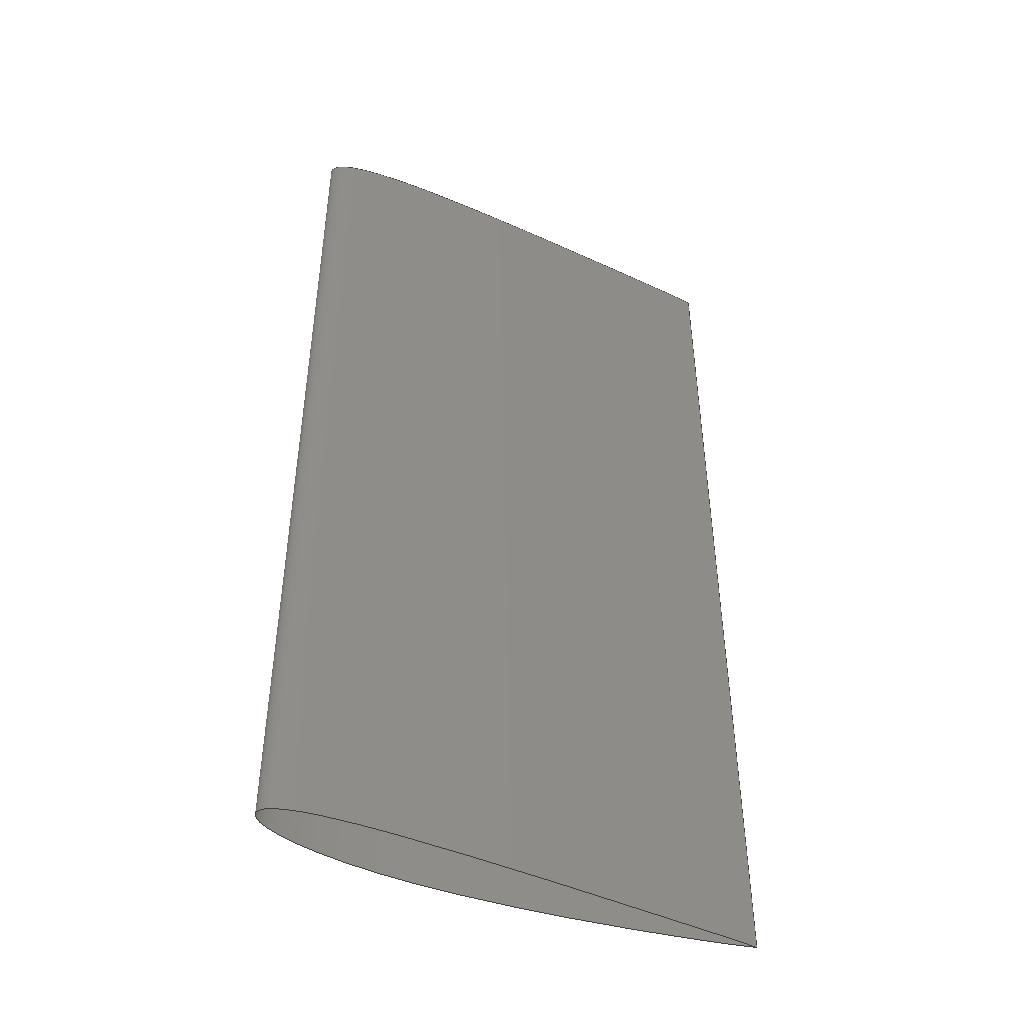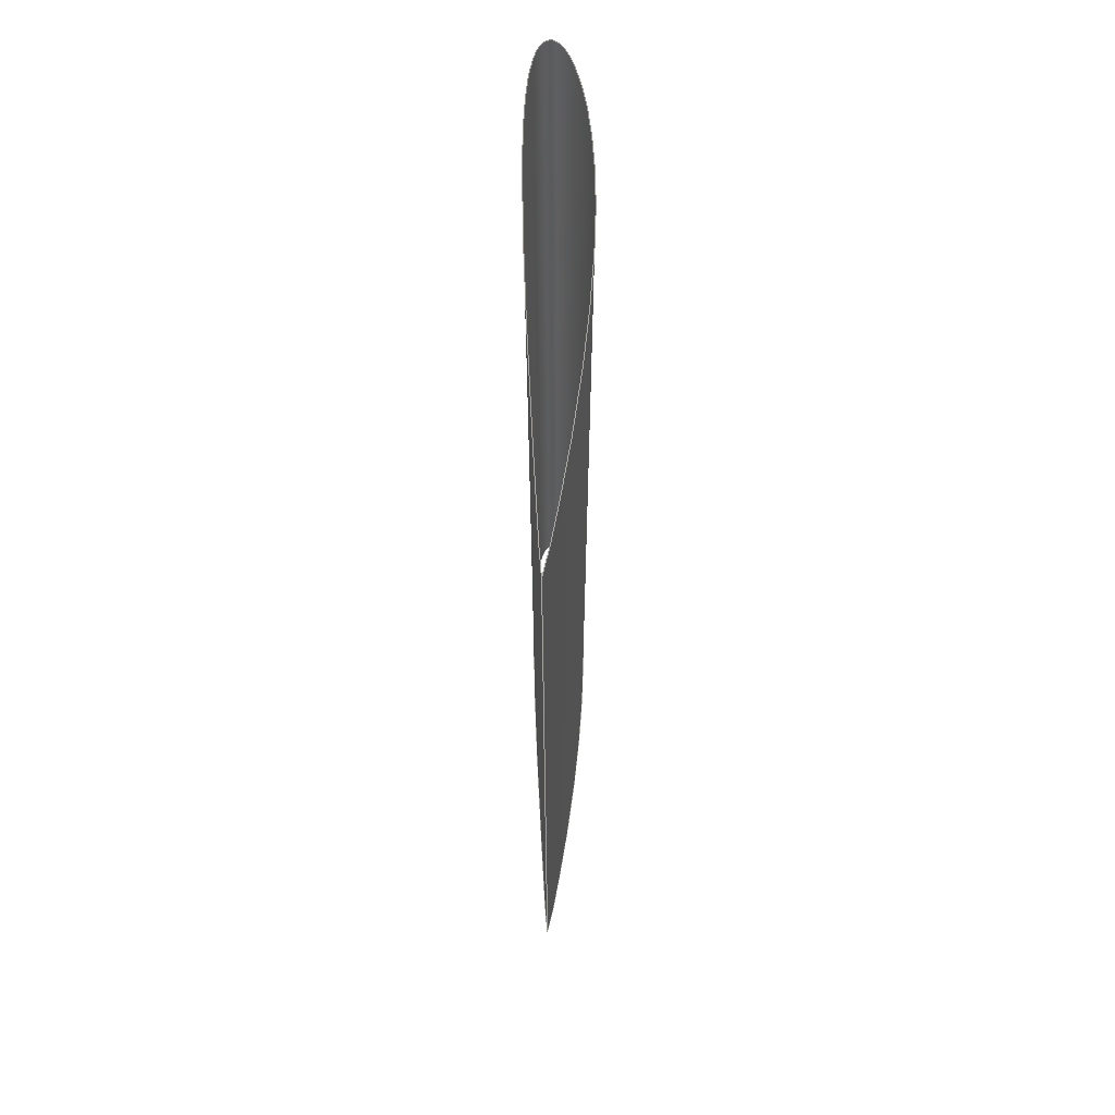
<metadata>
{"format":"iges","ext":"igs","renderer":"f3d","projection":"perspective","resolution":1024,"background":"white","views":[{"elev":-46.6,"azim":-24.3,"up":"+Z"},{"elev":65.0,"azim":90.6,"up":"+Z"}]}
</metadata>
<code>
# Created via the free libIGES (https://github.com/cbernardo/libIGES)
,,4Hnone,8H1234IGS,4Hnone,19HlibIGES Version 0.3,32,38,6,308,15,,1,2,
2HMM,1,1,15H2.022e+07,1e-08,0,,,11,0,15H2.022e+07;
     128       1       0       0       0       0       0       0       0
     128       0       0     174       0                               0
     128     175       0       0       0       0       0       0       0
     128       0       0     174       0                               0
128,34,10,3,3,0,0,1,0,0,0,0,0,0,0.05834,0.09973,            1
0.1493,0.1986,0.2479,0.297,0.3379,0.3706,0.3952,          1
0.42,0.4408,0.4576,0.4706,0.4819,0.4929,0.5028,        1
0.5125,0.5225,0.5332,0.5457,0.5621,0.5826,0.6072,          1
0.6317,0.6644,0.7052,0.7543,0.8034,0.8525,0.9017,         1
0.9426,1,1,1,1,0,0,0,0,0.2,0.3,0.4,0.5,0.6,          1
0.7,0.8,1,1,1,1,1,1,1,1,1,1,1,1,1,1,       1
1,1,1,1,1,1,1,1,1,1,1,1,1,1,1,1,       1
1,1,1,1,1,1,1,1,1,1,1,1,1,1,1,1,       1
1,1,1,1,1,1,1,1,1,1,1,1,1,1,1,1,       1
1,1,1,1,1,1,1,1,1,1,1,1,1,1,1,1,       1
1,1,1,1,1,1,1,1,1,1,1,1,1,1,1,1,       1
1,1,1,1,1,1,1,1,1,1,1,1,1,1,1,1,       1
1,1,1,1,1,1,1,1,1,1,1,1,1,1,1,1,       1
1,1,1,1,1,1,1,1,1,1,1,1,1,1,1,1,       1
1,1,1,1,1,1,1,1,1,1,1,1,1,1,1,1,       1
1,1,1,1,1,1,1,1,1,1,1,1,1,1,1,1,       1
1,1,1,1,1,1,1,1,1,1,1,1,1,1,1,1,       1
1,1,1,1,1,1,1,1,1,1,1,1,1,1,1,1,       1
1,1,1,1,1,1,1,1,1,1,1,1,1,1,1,1,       1
1,1,1,1,1,1,1,1,1,1,1,1,1,1,1,1,       1
1,1,1,1,1,1,1,1,1,1,1,1,1,1,1,1,       1
1,1,1,1,1,1,1,1,1,1,1,1,1,1,1,1,       1
1,1,1,1,1,1,1,1,1,1,1,1,1,1,1,1,       1
1,1,1,1,1,1,1,1,1,1,1,1,1,1,1,1,       1
1,1,1,1,1,1,1,1,1,1,1,1,1,1,1,1,       1
1,1,1,1,1,1,1,1,1,1,1,1,1,1,1,1,       1
1,1,1,1,1,1,1,1,1,1,1,1,1,1,1,1,       1
1,1,1,1,1,1,1,1,1,1,1,1,1,1,1,1,       1
1,1,1,1,1,1,1,1,1,1,1,1,1,1,1,1,       1
1,1,1,1,1,1,1,100,0,0,96.15,0.9879,0,        1
89.48,2.193,0,79.47,3.871,0,70.03,5.214,0,              1
60.03,6.411,0,50.02,7.286,0,40.57,7.845,0,           1
32.22,7.979,0,25.54,7.747,0,19.98,7.297,0,           1
15.24,6.69,0,11.07,5.925,0,7.725,5.055,0,           1
5.069,4.203,0,2.839,3.218,0,1.014,2.145,0,           1
-0.5075,0.1206,0,1.019,-1.704,0,2.908,-2.45,0,       1
5.094,-3.077,0,7.752,-3.527,0,11.1,-3.872,0,         1
15.27,-4.145,0,20,-4.251,0,25.56,-4.234,0,        1
32.22,-4.068,0,40.56,-3.8,0,50,-3.362,0,          1
60,-2.765,0,70,-2.139,0,79.45,-1.555,0,         1
89.45,-0.8228,0,96.12,-0.4635,0,100,0,0,100,       1
0,13.33,96.15,0.9879,13.33,89.48,2.193,13.33,          1
79.47,3.871,13.33,70.03,5.214,13.33,60.03,6.411,          1
13.33,50.02,7.286,13.33,40.57,7.845,13.33,32.22,       1
7.979,13.33,25.54,7.747,13.33,19.98,7.297,13.33,       1
15.24,6.69,13.33,11.07,5.925,13.33,7.725,5.055,       1
13.33,5.069,4.203,13.33,2.839,3.218,13.33,1.014,       1
2.145,13.33,-0.5075,0.1206,13.33,1.019,-1.704,           1
13.33,2.908,-2.45,13.33,5.094,-3.077,13.33,7.752,       1
-3.527,13.33,11.1,-3.872,13.33,15.27,-4.145,            1
13.33,20,-4.251,13.33,25.56,-4.234,13.33,             1
32.22,-4.068,13.33,40.56,-3.8,13.33,50,               1
-3.362,13.33,60,-2.765,13.33,70,-2.139,             1
13.33,79.45,-1.555,13.33,89.45,-0.8228,13.33,            1
96.12,-0.4635,13.33,100,0,13.33,100,0,33.33,         1
96.15,0.9879,33.33,89.48,2.193,33.33,79.47,3.871,         1
33.33,70.03,5.214,33.33,60.03,6.411,33.33,50.02,       1
7.286,33.33,40.57,7.845,33.33,32.22,7.979,33.33,       1
25.54,7.747,33.33,19.98,7.297,33.33,15.24,6.69,       1
33.33,11.07,5.925,33.33,7.725,5.055,33.33,5.069,       1
4.203,33.33,2.839,3.218,33.33,1.014,2.145,33.33,       1
-0.5075,0.1206,33.33,1.019,-1.704,33.33,2.908,            1
-2.45,33.33,5.094,-3.077,33.33,7.752,-3.527,             1
33.33,11.1,-3.872,33.33,15.27,-4.145,33.33,             1
20,-4.251,33.33,25.56,-4.234,33.33,32.22,             1
-4.068,33.33,40.56,-3.8,33.33,50,-3.362,              1
33.33,60,-2.765,33.33,70,-2.139,33.33,              1
79.45,-1.555,33.33,89.45,-0.8228,33.33,96.12,            1
-0.4635,33.33,100,0,33.33,100,0,60,96.15,            1
0.9879,60,89.48,2.193,60,79.47,3.871,60,70.03,          1
5.214,60,60.03,6.411,60,50.02,7.286,60,40.57,        1
7.845,60,32.22,7.979,60,25.54,7.747,60,19.98,        1
7.297,60,15.24,6.69,60,11.07,5.925,60,7.725,        1
5.055,60,5.069,4.203,60,2.839,3.218,60,1.014,        1
2.145,60,-0.5075,0.1206,60,1.019,-1.704,60,            1
2.908,-2.45,60,5.094,-3.077,60,7.752,-3.527,60,       1
11.1,-3.872,60,15.27,-4.145,60,20,-4.251,          1
60,25.56,-4.234,60,32.22,-4.068,60,40.56,-3.8,       1
60,50,-3.362,60,60,-2.765,60,70,               1
-2.139,60,79.45,-1.555,60,89.45,-0.8228,60,            1
96.12,-0.4635,60,100,0,60,100,0,80,96.15,          1
0.9879,80,89.48,2.193,80,79.47,3.871,80,70.03,          1
5.214,80,60.03,6.411,80,50.02,7.286,80,40.57,        1
7.845,80,32.22,7.979,80,25.54,7.747,80,19.98,        1
7.297,80,15.24,6.69,80,11.07,5.925,80,7.725,        1
5.055,80,5.069,4.203,80,2.839,3.218,80,1.014,        1
2.145,80,-0.5075,0.1206,80,1.019,-1.704,80,            1
2.908,-2.45,80,5.094,-3.077,80,7.752,-3.527,80,       1
11.1,-3.872,80,15.27,-4.145,80,20,-4.251,          1
80,25.56,-4.234,80,32.22,-4.068,80,40.56,-3.8,       1
80,50,-3.362,80,60,-2.765,80,70,               1
-2.139,80,79.45,-1.555,80,89.45,-0.8228,80,            1
96.12,-0.4635,80,100,0,80,100,0,100,96.15,         1
0.9879,100,89.48,2.193,100,79.47,3.871,100,70.03,       1
5.214,100,60.03,6.411,100,50.02,7.286,100,             1
40.57,7.845,100,32.22,7.979,100,25.54,7.747,           1
100,19.98,7.297,100,15.24,6.69,100,11.07,             1
5.925,100,7.725,5.055,100,5.069,4.203,100,             1
2.839,3.218,100,1.014,2.145,100,-0.5075,0.1206,        1
100,1.019,-1.704,100,2.908,-2.45,100,5.094,            1
-3.077,100,7.752,-3.527,100,11.1,-3.872,100,           1
15.27,-4.145,100,20,-4.251,100,25.56,-4.234,        1
100,32.22,-4.068,100,40.56,-3.8,100,50,             1
-3.362,100,60,-2.765,100,70,-2.139,100,           1
79.45,-1.555,100,89.45,-0.8228,100,96.12,                1
-0.4635,100,100,0,100,100,0,120,96.15,               1
0.9879,120,89.48,2.193,120,79.47,3.871,120,70.03,       1
5.214,120,60.03,6.411,120,50.02,7.286,120,             1
40.57,7.845,120,32.22,7.979,120,25.54,7.747,           1
120,19.98,7.297,120,15.24,6.69,120,11.07,             1
5.925,120,7.725,5.055,120,5.069,4.203,120,             1
2.839,3.218,120,1.014,2.145,120,-0.5075,0.1206,        1
120,1.019,-1.704,120,2.908,-2.45,120,5.094,            1
-3.077,120,7.752,-3.527,120,11.1,-3.872,120,           1
15.27,-4.145,120,20,-4.251,120,25.56,-4.234,        1
120,32.22,-4.068,120,40.56,-3.8,120,50,             1
-3.362,120,60,-2.765,120,70,-2.139,120,           1
79.45,-1.555,120,89.45,-0.8228,120,96.12,                1
-0.4635,120,100,0,120,100,0,140,96.15,               1
0.9879,140,89.48,2.193,140,79.47,3.871,140,70.03,       1
5.214,140,60.03,6.411,140,50.02,7.286,140,             1
40.57,7.845,140,32.22,7.979,140,25.54,7.747,           1
140,19.98,7.297,140,15.24,6.69,140,11.07,             1
5.925,140,7.725,5.055,140,5.069,4.203,140,             1
2.839,3.218,140,1.014,2.145,140,-0.5075,0.1206,        1
140,1.019,-1.704,140,2.908,-2.45,140,5.094,            1
-3.077,140,7.752,-3.527,140,11.1,-3.872,140,           1
15.27,-4.145,140,20,-4.251,140,25.56,-4.234,        1
140,32.22,-4.068,140,40.56,-3.8,140,50,             1
-3.362,140,60,-2.765,140,70,-2.139,140,           1
79.45,-1.555,140,89.45,-0.8228,140,96.12,                1
-0.4635,140,100,0,140,100,0,166.7,96.15,             1
0.9879,166.7,89.48,2.193,166.7,79.47,3.871,166.7,         1
70.03,5.214,166.7,60.03,6.411,166.7,50.02,7.286,       1
166.7,40.57,7.845,166.7,32.22,7.979,166.7,25.54,       1
7.747,166.7,19.98,7.297,166.7,15.24,6.69,166.7,       1
11.07,5.925,166.7,7.725,5.055,166.7,5.069,4.203,       1
166.7,2.839,3.218,166.7,1.014,2.145,166.7,               1
-0.5075,0.1206,166.7,1.019,-1.704,166.7,2.908,            1
-2.45,166.7,5.094,-3.077,166.7,7.752,-3.527,             1
166.7,11.1,-3.872,166.7,15.27,-4.145,166.7,             1
20,-4.251,166.7,25.56,-4.234,166.7,32.22,             1
-4.068,166.7,40.56,-3.8,166.7,50,-3.362,              1
166.7,60,-2.765,166.7,70,-2.139,166.7,              1
79.45,-1.555,166.7,89.45,-0.8228,166.7,96.12,            1
-0.4635,166.7,100,0,166.7,100,0,186.7,96.15,         1
0.9879,186.7,89.48,2.193,186.7,79.47,3.871,186.7,         1
70.03,5.214,186.7,60.03,6.411,186.7,50.02,7.286,       1
186.7,40.57,7.845,186.7,32.22,7.979,186.7,25.54,       1
7.747,186.7,19.98,7.297,186.7,15.24,6.69,186.7,       1
11.07,5.925,186.7,7.725,5.055,186.7,5.069,4.203,       1
186.7,2.839,3.218,186.7,1.014,2.145,186.7,               1
-0.5075,0.1206,186.7,1.019,-1.704,186.7,2.908,            1
-2.45,186.7,5.094,-3.077,186.7,7.752,-3.527,             1
186.7,11.1,-3.872,186.7,15.27,-4.145,186.7,             1
20,-4.251,186.7,25.56,-4.234,186.7,32.22,             1
-4.068,186.7,40.56,-3.8,186.7,50,-3.362,              1
186.7,60,-2.765,186.7,70,-2.139,186.7,              1
79.45,-1.555,186.7,89.45,-0.8228,186.7,96.12,            1
-0.4635,186.7,100,0,186.7,100,0,200,96.15,           1
0.9879,200,89.48,2.193,200,79.47,3.871,200,70.03,       1
5.214,200,60.03,6.411,200,50.02,7.286,200,             1
40.57,7.845,200,32.22,7.979,200,25.54,7.747,           1
200,19.98,7.297,200,15.24,6.69,200,11.07,             1
5.925,200,7.725,5.055,200,5.069,4.203,200,             1
2.839,3.218,200,1.014,2.145,200,-0.5075,0.1206,        1
200,1.019,-1.704,200,2.908,-2.45,200,5.094,            1
-3.077,200,7.752,-3.527,200,11.1,-3.872,200,           1
15.27,-4.145,200,20,-4.251,200,25.56,-4.234,        1
200,32.22,-4.068,200,40.56,-3.8,200,50,             1
-3.362,200,60,-2.765,200,70,-2.139,200,           1
79.45,-1.555,200,89.45,-0.8228,200,96.12,                1
-0.4635,200,100,0,200,0,1,0,1;                       1
128,34,10,3,3,0,0,1,0,0,0,0,0,0,0.05834,0.09973,            3
0.1493,0.1986,0.2479,0.297,0.3379,0.3706,0.3952,          3
0.42,0.4408,0.4576,0.4706,0.4819,0.4929,0.5028,        3
0.5125,0.5225,0.5332,0.5457,0.5621,0.5826,0.6072,          3
0.6317,0.6644,0.7052,0.7543,0.8034,0.8525,0.9017,         3
0.9426,1,1,1,1,0,0,0,0,0.2,0.3,0.4,0.5,0.6,          3
0.7,0.8,1,1,1,1,1,1,1,1,1,1,1,1,1,1,       3
1,1,1,1,1,1,1,1,1,1,1,1,1,1,1,1,       3
1,1,1,1,1,1,1,1,1,1,1,1,1,1,1,1,       3
1,1,1,1,1,1,1,1,1,1,1,1,1,1,1,1,       3
1,1,1,1,1,1,1,1,1,1,1,1,1,1,1,1,       3
1,1,1,1,1,1,1,1,1,1,1,1,1,1,1,1,       3
1,1,1,1,1,1,1,1,1,1,1,1,1,1,1,1,       3
1,1,1,1,1,1,1,1,1,1,1,1,1,1,1,1,       3
1,1,1,1,1,1,1,1,1,1,1,1,1,1,1,1,       3
1,1,1,1,1,1,1,1,1,1,1,1,1,1,1,1,       3
1,1,1,1,1,1,1,1,1,1,1,1,1,1,1,1,       3
1,1,1,1,1,1,1,1,1,1,1,1,1,1,1,1,       3
1,1,1,1,1,1,1,1,1,1,1,1,1,1,1,1,       3
1,1,1,1,1,1,1,1,1,1,1,1,1,1,1,1,       3
1,1,1,1,1,1,1,1,1,1,1,1,1,1,1,1,       3
1,1,1,1,1,1,1,1,1,1,1,1,1,1,1,1,       3
1,1,1,1,1,1,1,1,1,1,1,1,1,1,1,1,       3
1,1,1,1,1,1,1,1,1,1,1,1,1,1,1,1,       3
1,1,1,1,1,1,1,1,1,1,1,1,1,1,1,1,       3
1,1,1,1,1,1,1,1,1,1,1,1,1,1,1,1,       3
1,1,1,1,1,1,1,1,1,1,1,1,1,1,1,1,       3
1,1,1,1,1,1,1,1,1,1,1,1,1,1,1,1,       3
1,1,1,1,1,1,1,1,1,1,1,1,1,1,1,1,       3
1,1,1,1,1,1,1,1,1,1,1,1,1,1,1,1,       3
1,1,1,1,1,1,1,100,0,0,96.15,0.9879,0,        3
89.48,2.193,0,79.47,3.871,0,70.03,5.214,0,              3
60.03,6.411,0,50.02,7.286,0,40.57,7.845,0,           3
32.22,7.979,0,25.54,7.747,0,19.98,7.297,0,           3
15.24,6.69,0,11.07,5.925,0,7.725,5.055,0,           3
5.069,4.203,0,2.839,3.218,0,1.014,2.145,0,           3
-0.5075,0.1206,0,1.019,-1.704,0,2.908,-2.45,0,       3
5.094,-3.077,0,7.752,-3.527,0,11.1,-3.872,0,         3
15.27,-4.145,0,20,-4.251,0,25.56,-4.234,0,        3
32.22,-4.068,0,40.56,-3.8,0,50,-3.362,0,          3
60,-2.765,0,70,-2.139,0,79.45,-1.555,0,         3
89.45,-0.8228,0,96.12,-0.4635,0,100,0,0,100,       3
0,13.33,96.15,0.9879,13.33,89.48,2.193,13.33,          3
79.47,3.871,13.33,70.03,5.214,13.33,60.03,6.411,          3
13.33,50.02,7.286,13.33,40.57,7.845,13.33,32.22,       3
7.979,13.33,25.54,7.747,13.33,19.98,7.297,13.33,       3
15.24,6.69,13.33,11.07,5.925,13.33,7.725,5.055,       3
13.33,5.069,4.203,13.33,2.839,3.218,13.33,1.014,       3
2.145,13.33,-0.5075,0.1206,13.33,1.019,-1.704,           3
13.33,2.908,-2.45,13.33,5.094,-3.077,13.33,7.752,       3
-3.527,13.33,11.1,-3.872,13.33,15.27,-4.145,            3
13.33,20,-4.251,13.33,25.56,-4.234,13.33,             3
32.22,-4.068,13.33,40.56,-3.8,13.33,50,               3
-3.362,13.33,60,-2.765,13.33,70,-2.139,             3
13.33,79.45,-1.555,13.33,89.45,-0.8228,13.33,            3
96.12,-0.4635,13.33,100,0,13.33,100,0,33.33,         3
96.15,0.9879,33.33,89.48,2.193,33.33,79.47,3.871,         3
33.33,70.03,5.214,33.33,60.03,6.411,33.33,50.02,       3
7.286,33.33,40.57,7.845,33.33,32.22,7.979,33.33,       3
25.54,7.747,33.33,19.98,7.297,33.33,15.24,6.69,       3
33.33,11.07,5.925,33.33,7.725,5.055,33.33,5.069,       3
4.203,33.33,2.839,3.218,33.33,1.014,2.145,33.33,       3
-0.5075,0.1206,33.33,1.019,-1.704,33.33,2.908,            3
-2.45,33.33,5.094,-3.077,33.33,7.752,-3.527,             3
33.33,11.1,-3.872,33.33,15.27,-4.145,33.33,             3
20,-4.251,33.33,25.56,-4.234,33.33,32.22,             3
-4.068,33.33,40.56,-3.8,33.33,50,-3.362,              3
33.33,60,-2.765,33.33,70,-2.139,33.33,              3
79.45,-1.555,33.33,89.45,-0.8228,33.33,96.12,            3
-0.4635,33.33,100,0,33.33,100,0,60,96.15,            3
0.9879,60,89.48,2.193,60,79.47,3.871,60,70.03,          3
5.214,60,60.03,6.411,60,50.02,7.286,60,40.57,        3
7.845,60,32.22,7.979,60,25.54,7.747,60,19.98,        3
7.297,60,15.24,6.69,60,11.07,5.925,60,7.725,        3
5.055,60,5.069,4.203,60,2.839,3.218,60,1.014,        3
2.145,60,-0.5075,0.1206,60,1.019,-1.704,60,            3
2.908,-2.45,60,5.094,-3.077,60,7.752,-3.527,60,       3
11.1,-3.872,60,15.27,-4.145,60,20,-4.251,          3
60,25.56,-4.234,60,32.22,-4.068,60,40.56,-3.8,       3
60,50,-3.362,60,60,-2.765,60,70,               3
-2.139,60,79.45,-1.555,60,89.45,-0.8228,60,            3
96.12,-0.4635,60,100,0,60,100,0,80,96.15,          3
0.9879,80,89.48,2.193,80,79.47,3.871,80,70.03,          3
5.214,80,60.03,6.411,80,50.02,7.286,80,40.57,        3
7.845,80,32.22,7.979,80,25.54,7.747,80,19.98,        3
7.297,80,15.24,6.69,80,11.07,5.925,80,7.725,        3
5.055,80,5.069,4.203,80,2.839,3.218,80,1.014,        3
2.145,80,-0.5075,0.1206,80,1.019,-1.704,80,            3
2.908,-2.45,80,5.094,-3.077,80,7.752,-3.527,80,       3
11.1,-3.872,80,15.27,-4.145,80,20,-4.251,          3
80,25.56,-4.234,80,32.22,-4.068,80,40.56,-3.8,       3
80,50,-3.362,80,60,-2.765,80,70,               3
-2.139,80,79.45,-1.555,80,89.45,-0.8228,80,            3
96.12,-0.4635,80,100,0,80,100,0,100,96.15,         3
0.9879,100,89.48,2.193,100,79.47,3.871,100,70.03,       3
5.214,100,60.03,6.411,100,50.02,7.286,100,             3
40.57,7.845,100,32.22,7.979,100,25.54,7.747,           3
100,19.98,7.297,100,15.24,6.69,100,11.07,             3
5.925,100,7.725,5.055,100,5.069,4.203,100,             3
2.839,3.218,100,1.014,2.145,100,-0.5075,0.1206,        3
100,1.019,-1.704,100,2.908,-2.45,100,5.094,            3
-3.077,100,7.752,-3.527,100,11.1,-3.872,100,           3
15.27,-4.145,100,20,-4.251,100,25.56,-4.234,        3
100,32.22,-4.068,100,40.56,-3.8,100,50,             3
-3.362,100,60,-2.765,100,70,-2.139,100,           3
79.45,-1.555,100,89.45,-0.8228,100,96.12,                3
-0.4635,100,100,0,100,100,0,120,96.15,               3
0.9879,120,89.48,2.193,120,79.47,3.871,120,70.03,       3
5.214,120,60.03,6.411,120,50.02,7.286,120,             3
40.57,7.845,120,32.22,7.979,120,25.54,7.747,           3
120,19.98,7.297,120,15.24,6.69,120,11.07,             3
5.925,120,7.725,5.055,120,5.069,4.203,120,             3
2.839,3.218,120,1.014,2.145,120,-0.5075,0.1206,        3
120,1.019,-1.704,120,2.908,-2.45,120,5.094,            3
-3.077,120,7.752,-3.527,120,11.1,-3.872,120,           3
15.27,-4.145,120,20,-4.251,120,25.56,-4.234,        3
120,32.22,-4.068,120,40.56,-3.8,120,50,             3
-3.362,120,60,-2.765,120,70,-2.139,120,           3
79.45,-1.555,120,89.45,-0.8228,120,96.12,                3
-0.4635,120,100,0,120,100,0,140,96.15,               3
0.9879,140,89.48,2.193,140,79.47,3.871,140,70.03,       3
5.214,140,60.03,6.411,140,50.02,7.286,140,             3
40.57,7.845,140,32.22,7.979,140,25.54,7.747,           3
140,19.98,7.297,140,15.24,6.69,140,11.07,             3
5.925,140,7.725,5.055,140,5.069,4.203,140,             3
2.839,3.218,140,1.014,2.145,140,-0.5075,0.1206,        3
140,1.019,-1.704,140,2.908,-2.45,140,5.094,            3
-3.077,140,7.752,-3.527,140,11.1,-3.872,140,           3
15.27,-4.145,140,20,-4.251,140,25.56,-4.234,        3
140,32.22,-4.068,140,40.56,-3.8,140,50,             3
-3.362,140,60,-2.765,140,70,-2.139,140,           3
79.45,-1.555,140,89.45,-0.8228,140,96.12,                3
-0.4635,140,100,0,140,100,0,166.7,96.15,             3
0.9879,166.7,89.48,2.193,166.7,79.47,3.871,166.7,         3
70.03,5.214,166.7,60.03,6.411,166.7,50.02,7.286,       3
166.7,40.57,7.845,166.7,32.22,7.979,166.7,25.54,       3
7.747,166.7,19.98,7.297,166.7,15.24,6.69,166.7,       3
11.07,5.925,166.7,7.725,5.055,166.7,5.069,4.203,       3
166.7,2.839,3.218,166.7,1.014,2.145,166.7,               3
-0.5075,0.1206,166.7,1.019,-1.704,166.7,2.908,            3
-2.45,166.7,5.094,-3.077,166.7,7.752,-3.527,             3
166.7,11.1,-3.872,166.7,15.27,-4.145,166.7,             3
20,-4.251,166.7,25.56,-4.234,166.7,32.22,             3
-4.068,166.7,40.56,-3.8,166.7,50,-3.362,              3
166.7,60,-2.765,166.7,70,-2.139,166.7,              3
79.45,-1.555,166.7,89.45,-0.8228,166.7,96.12,            3
-0.4635,166.7,100,0,166.7,100,0,186.7,96.15,         3
0.9879,186.7,89.48,2.193,186.7,79.47,3.871,186.7,         3
70.03,5.214,186.7,60.03,6.411,186.7,50.02,7.286,       3
186.7,40.57,7.845,186.7,32.22,7.979,186.7,25.54,       3
7.747,186.7,19.98,7.297,186.7,15.24,6.69,186.7,       3
11.07,5.925,186.7,7.725,5.055,186.7,5.069,4.203,       3
186.7,2.839,3.218,186.7,1.014,2.145,186.7,               3
-0.5075,0.1206,186.7,1.019,-1.704,186.7,2.908,            3
-2.45,186.7,5.094,-3.077,186.7,7.752,-3.527,             3
186.7,11.1,-3.872,186.7,15.27,-4.145,186.7,             3
20,-4.251,186.7,25.56,-4.234,186.7,32.22,             3
-4.068,186.7,40.56,-3.8,186.7,50,-3.362,              3
186.7,60,-2.765,186.7,70,-2.139,186.7,              3
79.45,-1.555,186.7,89.45,-0.8228,186.7,96.12,            3
-0.4635,186.7,100,0,186.7,100,0,200,96.15,           3
0.9879,200,89.48,2.193,200,79.47,3.871,200,70.03,       3
5.214,200,60.03,6.411,200,50.02,7.286,200,             3
40.57,7.845,200,32.22,7.979,200,25.54,7.747,           3
200,19.98,7.297,200,15.24,6.69,200,11.07,             3
5.925,200,7.725,5.055,200,5.069,4.203,200,             3
2.839,3.218,200,1.014,2.145,200,-0.5075,0.1206,        3
200,1.019,-1.704,200,2.908,-2.45,200,5.094,            3
-3.077,200,7.752,-3.527,200,11.1,-3.872,200,           3
15.27,-4.145,200,20,-4.251,200,25.56,-4.234,        3
200,32.22,-4.068,200,40.56,-3.8,200,50,             3
-3.362,200,60,-2.765,200,70,-2.139,200,           3
79.45,-1.555,200,89.45,-0.8228,200,96.12,                3
-0.4635,200,100,0,200,0,1,0,1;                       3
S      1G      2D      4P    348
</code>
